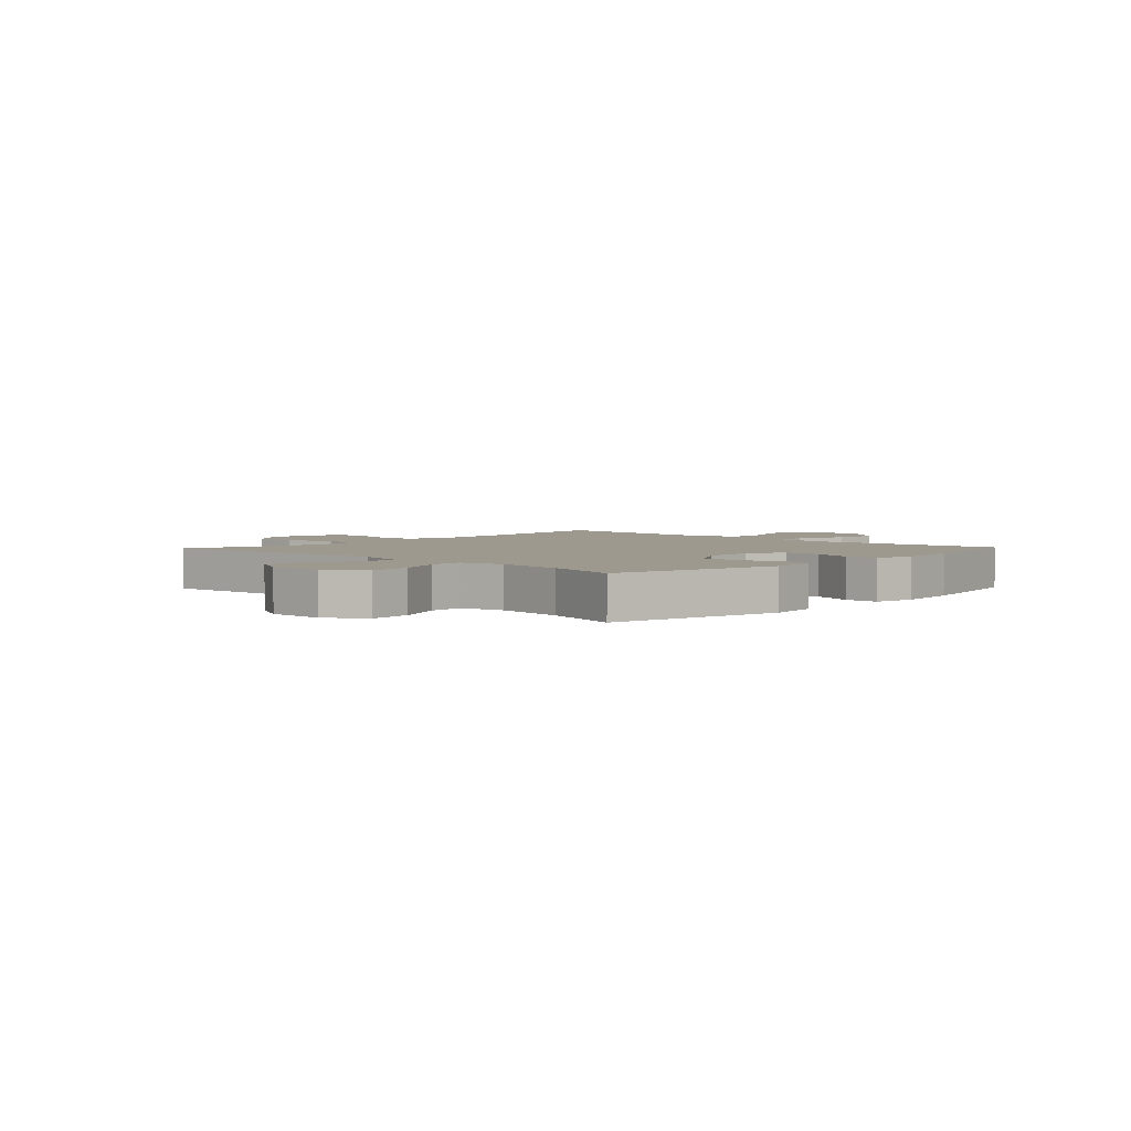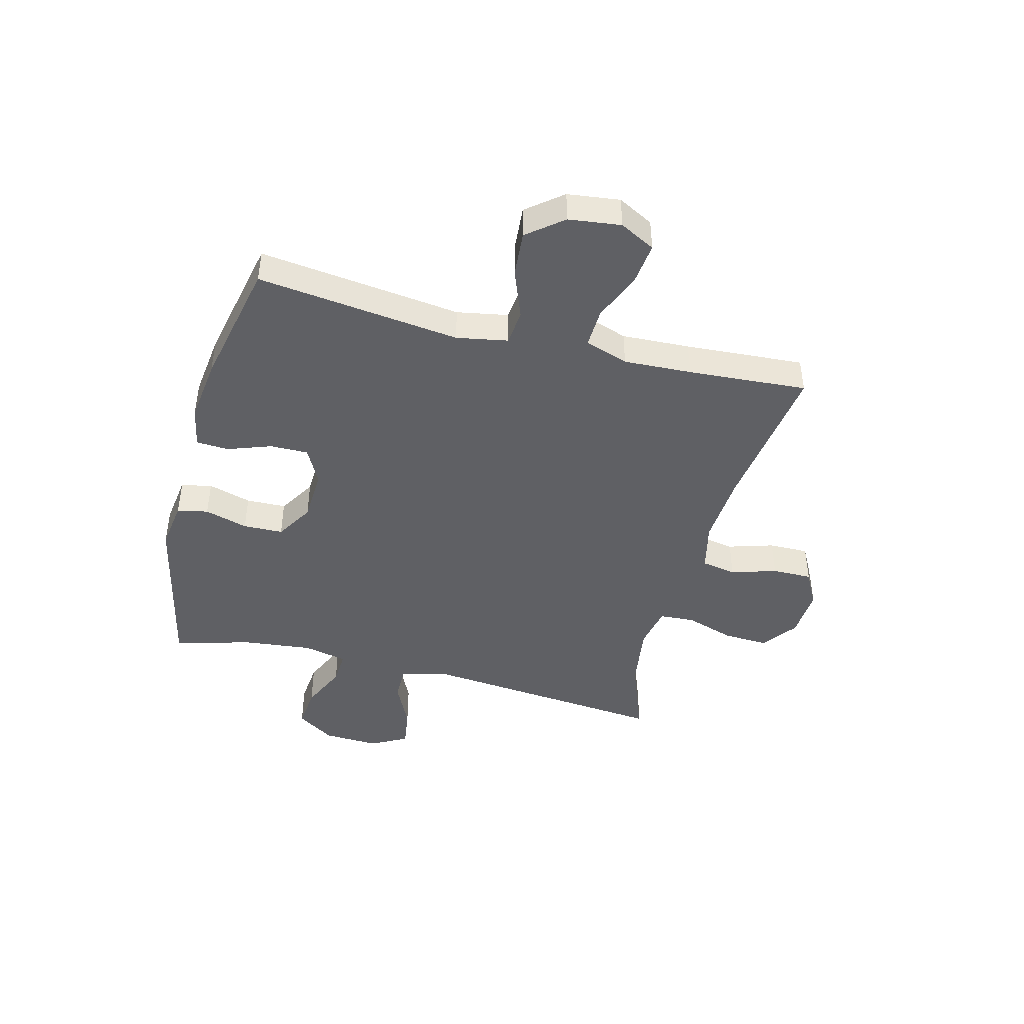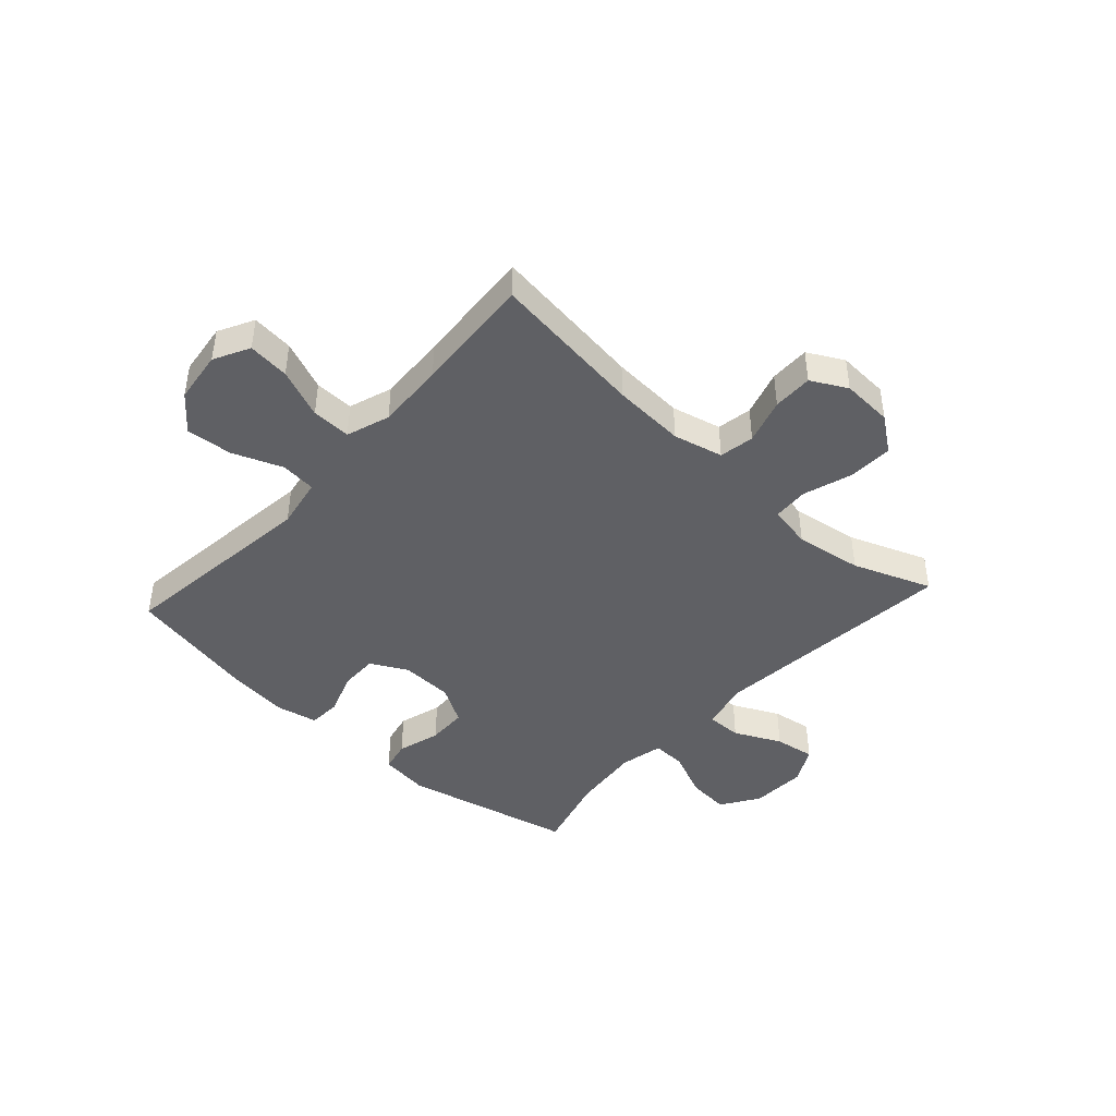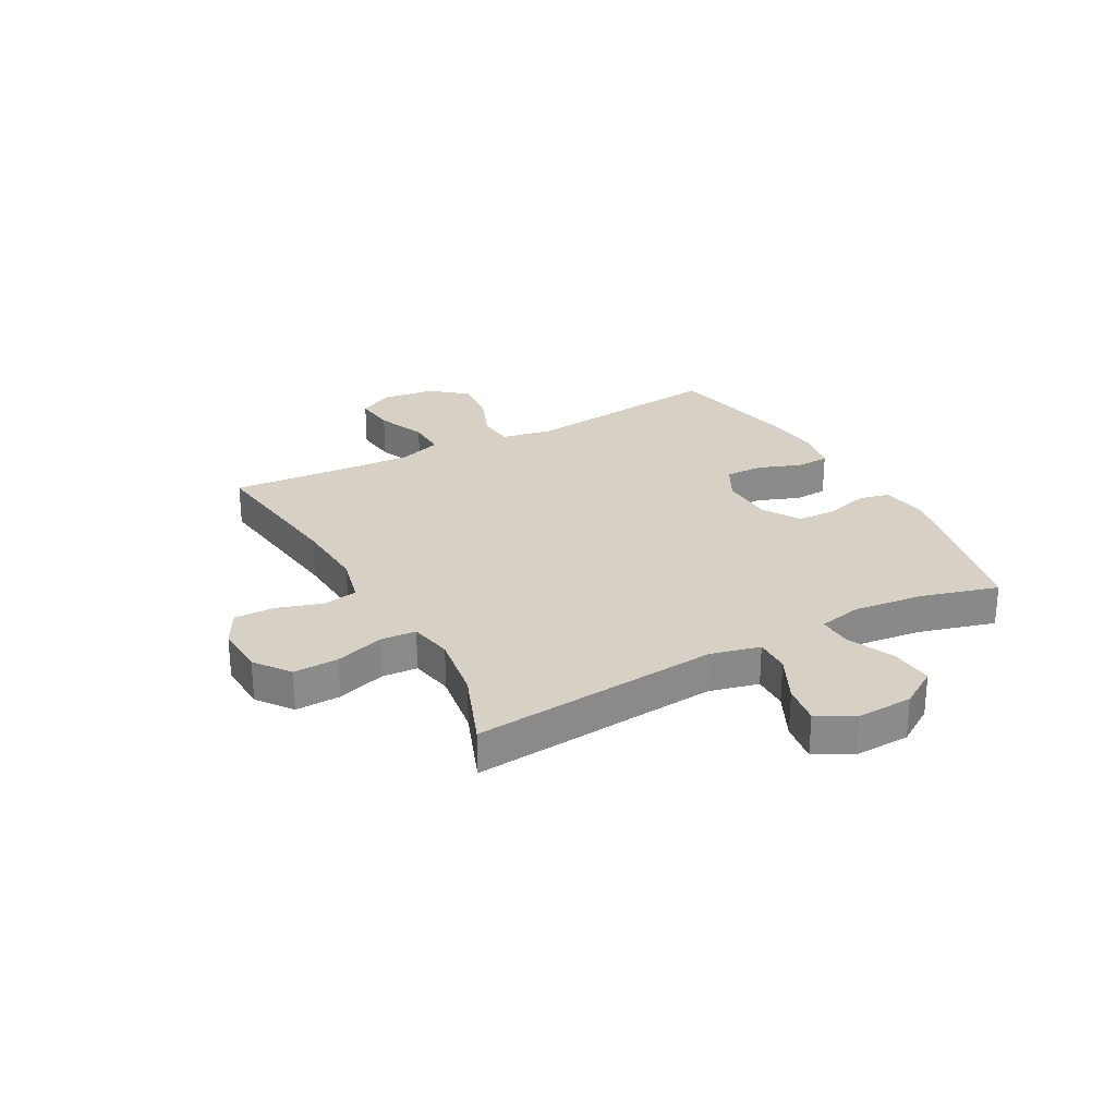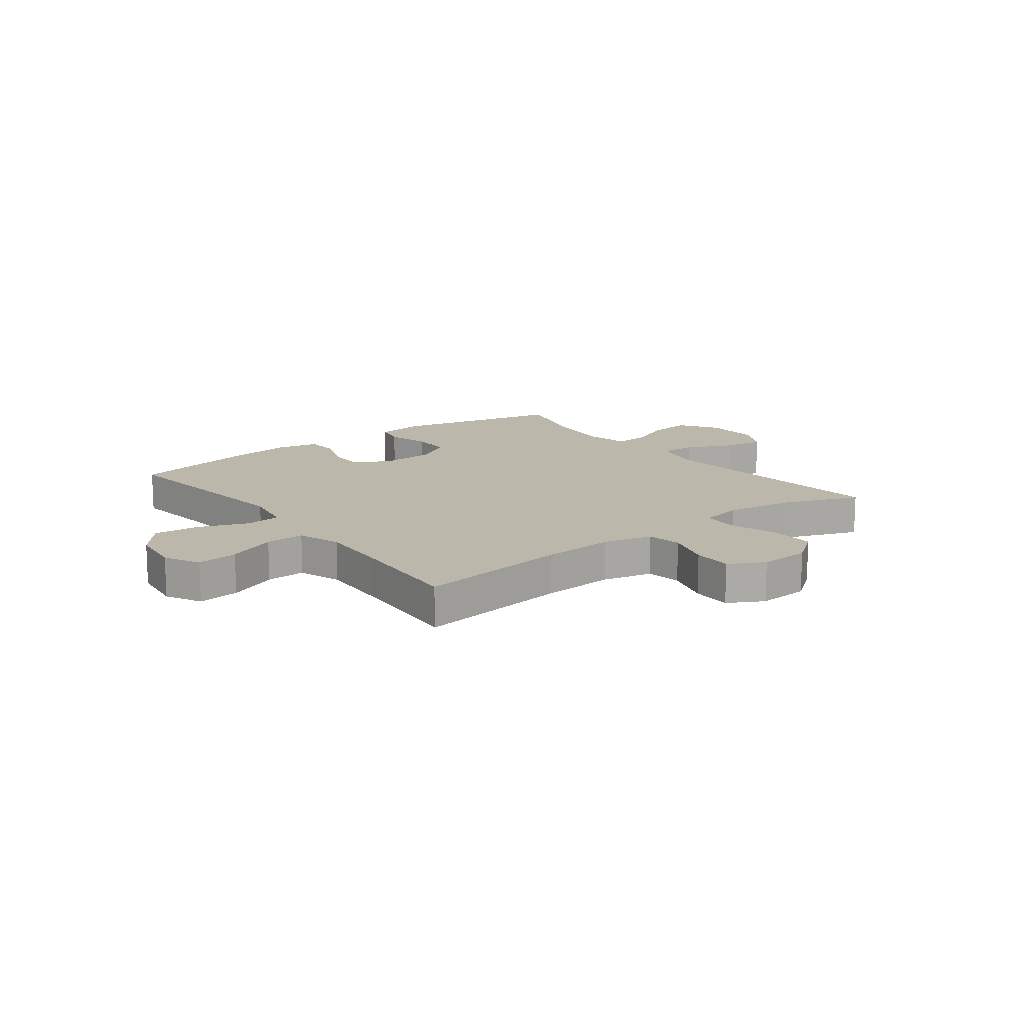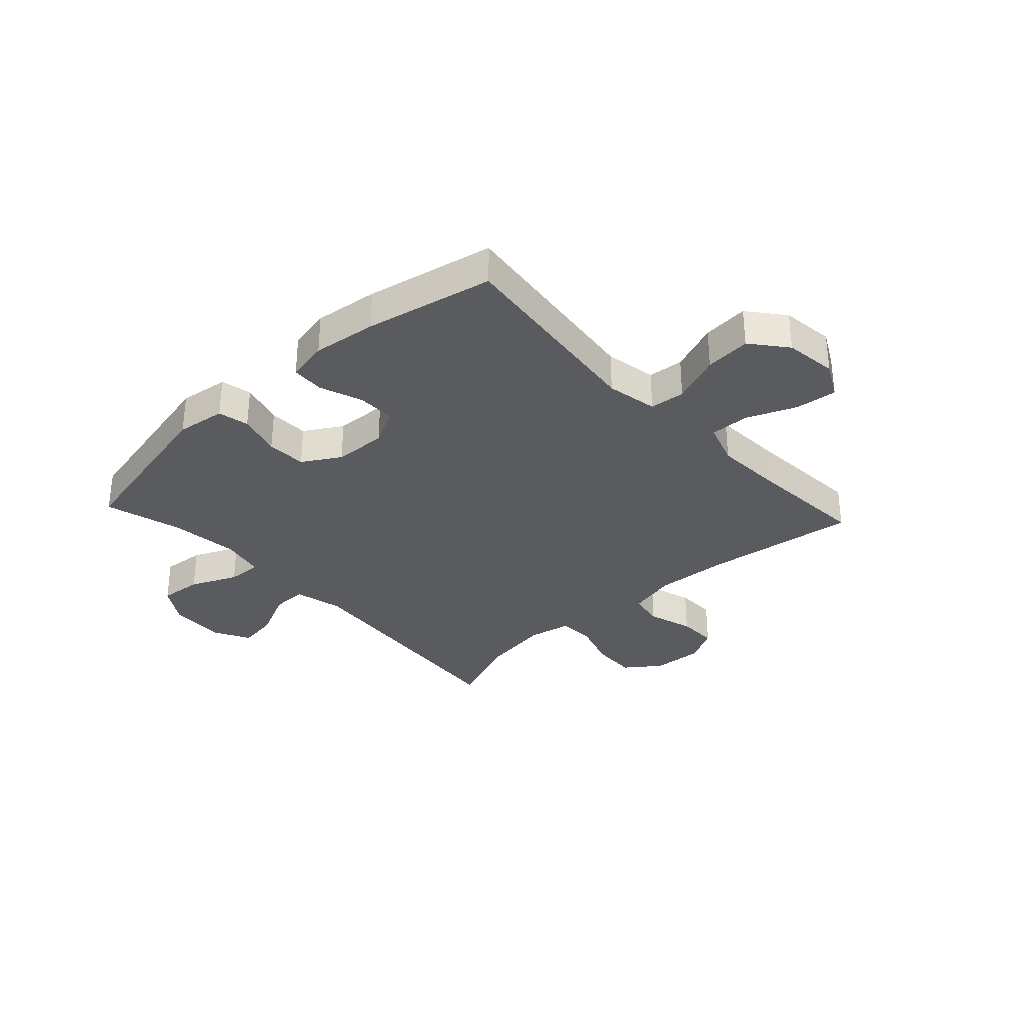
<metadata>
{"format":"obj","ext":"obj","renderer":"f3d","projection":"perspective","resolution":1024,"background":"white","views":[{"elev":3.4,"azim":-46.2,"up":"+Y"},{"elev":-44.1,"azim":75.3,"up":"+Y"},{"elev":-43.6,"azim":137.7,"up":"+Y"},{"elev":27.0,"azim":-118.5,"up":"+Y"},{"elev":14.5,"azim":142.7,"up":"+Y"},{"elev":-32.6,"azim":42.7,"up":"+Y"}]}
</metadata>
<code>
v 0.5 0.07 -0.5
v 0.226 0.07 -0.464
v 0.097 0.07 -0.456
v 0.009 0.07 -0.477
v -0.002 0.07 -0.539
v 0.023 0.07 -0.62
v 0.024 0.07 -0.691
v -0.039 0.07 -0.725
v -0.13 0.07 -0.72
v -0.192 0.07 -0.674
v -0.189 0.07 -0.594
v -0.161 0.07 -0.507
v -0.165 0.07 -0.444
v -0.242 0.07 -0.429
v -0.361 0.07 -0.447
v -0.5 0.07 -0.5
v -0.459 0.07 -0.06
v -0.48 0.07 0.028
v -0.543 0.07 0.027
v -0.626 0.07 -0.013
v -0.698 0.07 -0.024
v -0.733 0.07 0.041
v -0.729 0.07 0.14
v -0.685 0.07 0.208
v -0.609 0.07 0.201
v -0.526 0.07 0.164
v -0.465 0.07 0.161
v -0.448 0.07 0.239
v -0.462 0.07 0.363
v -0.5 0.07 0.5
v -0.195 0.07 0.568
v -0.107 0.07 0.556
v -0.095 0.07 0.501
v -0.117 0.07 0.424
v -0.115 0.07 0.353
v -0.048 0.07 0.313
v 0.046 0.07 0.309
v 0.111 0.07 0.343
v 0.11 0.07 0.411
v 0.082 0.07 0.488
v 0.085 0.07 0.546
v 0.159 0.07 0.561
v 0.273 0.07 0.547
v 0.5 0.07 0.5
v 0.457 0.07 0.139
v 0.474 0.07 0.048
v 0.537 0.07 0.042
v 0.625 0.07 0.076
v 0.707 0.07 0.083
v 0.758 0.07 0.02
v 0.77 0.07 -0.073
v 0.737 0.07 -0.136
v 0.663 0.07 -0.128
v 0.575 0.07 -0.092
v 0.505 0.07 -0.09
v 0.479 0.07 -0.167
v 0.485 0.07 -0.288
v 0.5 0 -0.5
v 0.226 0 -0.464
v 0.097 0 -0.456
v 0.009 0 -0.477
v -0.002 0 -0.539
v 0.023 0 -0.62
v 0.024 0 -0.691
v -0.039 0 -0.725
v -0.13 0 -0.72
v -0.192 0 -0.674
v -0.189 0 -0.594
v -0.161 0 -0.507
v -0.165 0 -0.444
v -0.242 0 -0.429
v -0.361 0 -0.447
v -0.5 0 -0.5
v -0.459 0 -0.06
v -0.48 0 0.028
v -0.543 0 0.027
v -0.626 0 -0.013
v -0.698 0 -0.024
v -0.733 0 0.041
v -0.729 0 0.14
v -0.685 0 0.208
v -0.609 0 0.201
v -0.526 0 0.164
v -0.465 0 0.161
v -0.448 0 0.239
v -0.462 0 0.363
v -0.5 0 0.5
v -0.195 0 0.568
v -0.107 0 0.556
v -0.095 0 0.501
v -0.117 0 0.424
v -0.115 0 0.353
v -0.048 0 0.313
v 0.046 0 0.309
v 0.111 0 0.343
v 0.11 0 0.411
v 0.082 0 0.488
v 0.085 0 0.546
v 0.159 0 0.561
v 0.273 0 0.547
v 0.5 0 0.5
v 0.457 0 0.139
v 0.474 0 0.048
v 0.537 0 0.042
v 0.625 0 0.076
v 0.707 0 0.083
v 0.758 0 0.02
v 0.77 0 -0.073
v 0.737 0 -0.136
v 0.663 0 -0.128
v 0.575 0 -0.092
v 0.505 0 -0.09
v 0.479 0 -0.167
v 0.485 0 -0.288
f 52 53 54
f 51 52 54
f 50 51 54
f 49 50 54
f 48 49 54
f 47 48 54
f 46 47 54 55
f 43 44 45
f 42 43 45
f 41 42 45
f 40 41 45
f 39 40 45
f 38 39 45 46
f 46 55 56
f 38 46 56
f 37 38 56
f 32 33 34
f 31 32 34
f 30 31 34
f 29 30 34
f 28 29 34 35
f 27 28 35 36
f 24 25 26
f 23 24 26
f 22 23 26
f 21 22 26
f 20 21 26
f 19 20 26
f 18 19 26 27
f 37 56 57
f 36 37 57
f 27 36 57
f 18 27 57
f 17 18 57
f 10 11 12
f 9 10 12
f 8 9 12
f 7 8 12
f 6 7 12
f 5 6 12
f 4 5 12 13
f 3 4 13 14
f 17 57 1 2
f 15 16 17
f 14 15 17
f 2 3 14 17
f 111 110 109
f 111 109 108
f 111 108 107
f 111 107 106
f 111 106 105
f 111 105 104
f 112 111 104 103
f 102 101 100
f 102 100 99
f 102 99 98
f 102 98 97
f 102 97 96
f 103 102 96 95
f 113 112 103
f 113 103 95
f 113 95 94
f 91 90 89
f 91 89 88
f 91 88 87
f 91 87 86
f 92 91 86 85
f 93 92 85 84
f 83 82 81
f 83 81 80
f 83 80 79
f 83 79 78
f 83 78 77
f 83 77 76
f 84 83 76 75
f 114 113 94
f 114 94 93
f 114 93 84
f 114 84 75
f 114 75 74
f 69 68 67
f 69 67 66
f 69 66 65
f 69 65 64
f 69 64 63
f 69 63 62
f 70 69 62 61
f 71 70 61 60
f 59 58 114 74
f 74 73 72
f 74 72 71
f 74 71 60 59
f 1 58 59 2
f 2 59 60 3
f 3 60 61 4
f 4 61 62 5
f 5 62 63 6
f 6 63 64 7
f 7 64 65 8
f 8 65 66 9
f 9 66 67 10
f 10 67 68 11
f 11 68 69 12
f 12 69 70 13
f 13 70 71 14
f 14 71 72 15
f 15 72 73 16
f 16 73 74 17
f 17 74 75 18
f 18 75 76 19
f 19 76 77 20
f 20 77 78 21
f 21 78 79 22
f 22 79 80 23
f 23 80 81 24
f 24 81 82 25
f 25 82 83 26
f 26 83 84 27
f 27 84 85 28
f 28 85 86 29
f 29 86 87 30
f 30 87 88 31
f 31 88 89 32
f 32 89 90 33
f 33 90 91 34
f 34 91 92 35
f 35 92 93 36
f 36 93 94 37
f 37 94 95 38
f 38 95 96 39
f 39 96 97 40
f 40 97 98 41
f 41 98 99 42
f 42 99 100 43
f 43 100 101 44
f 44 101 102 45
f 45 102 103 46
f 46 103 104 47
f 47 104 105 48
f 48 105 106 49
f 49 106 107 50
f 50 107 108 51
f 51 108 109 52
f 52 109 110 53
f 53 110 111 54
f 54 111 112 55
f 55 112 113 56
f 56 113 114 57
f 57 114 58 1

</code>
